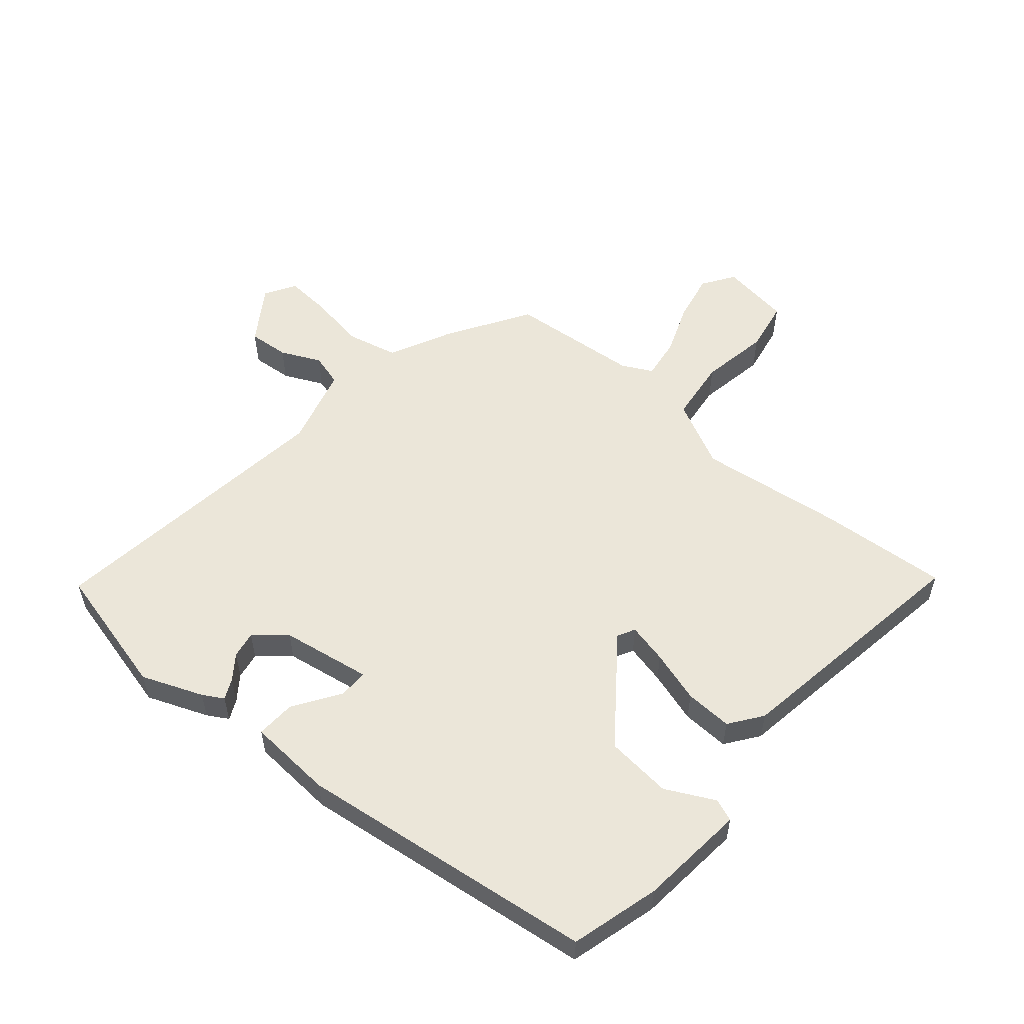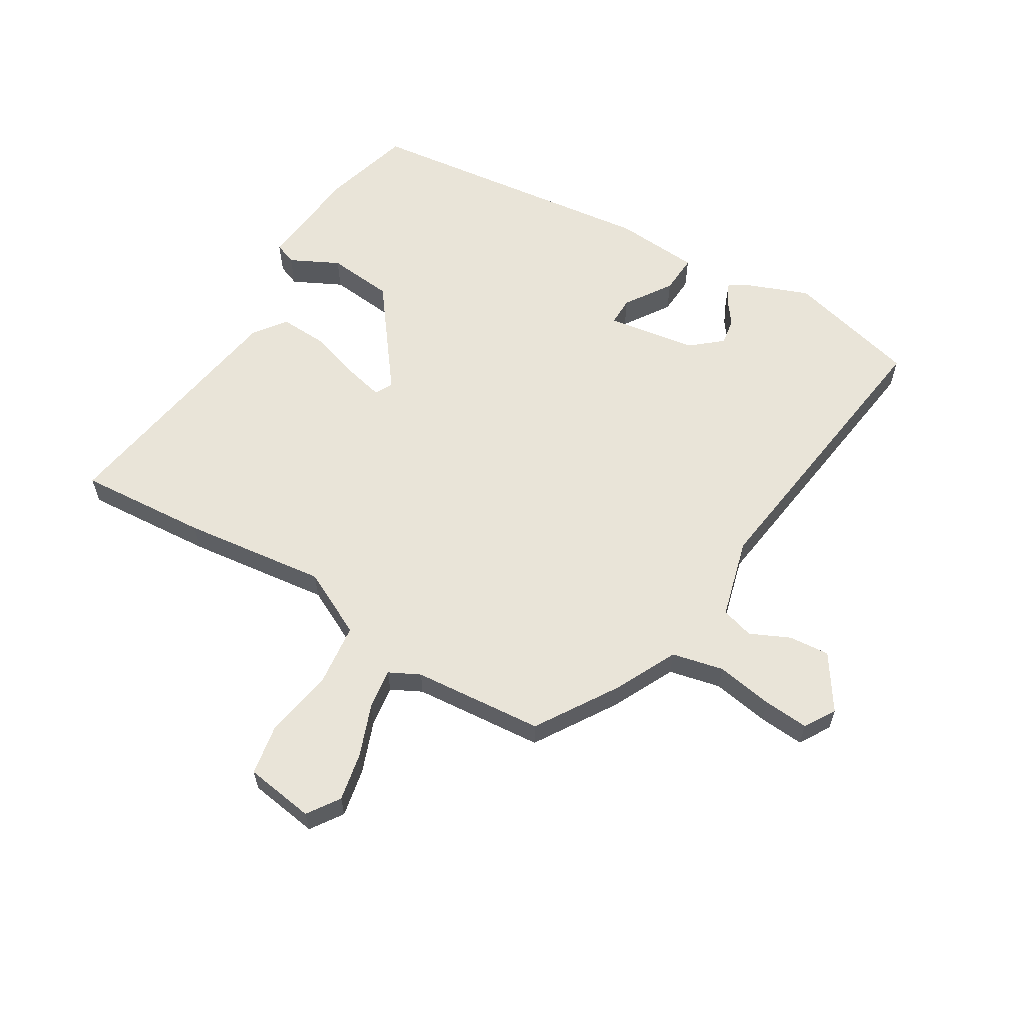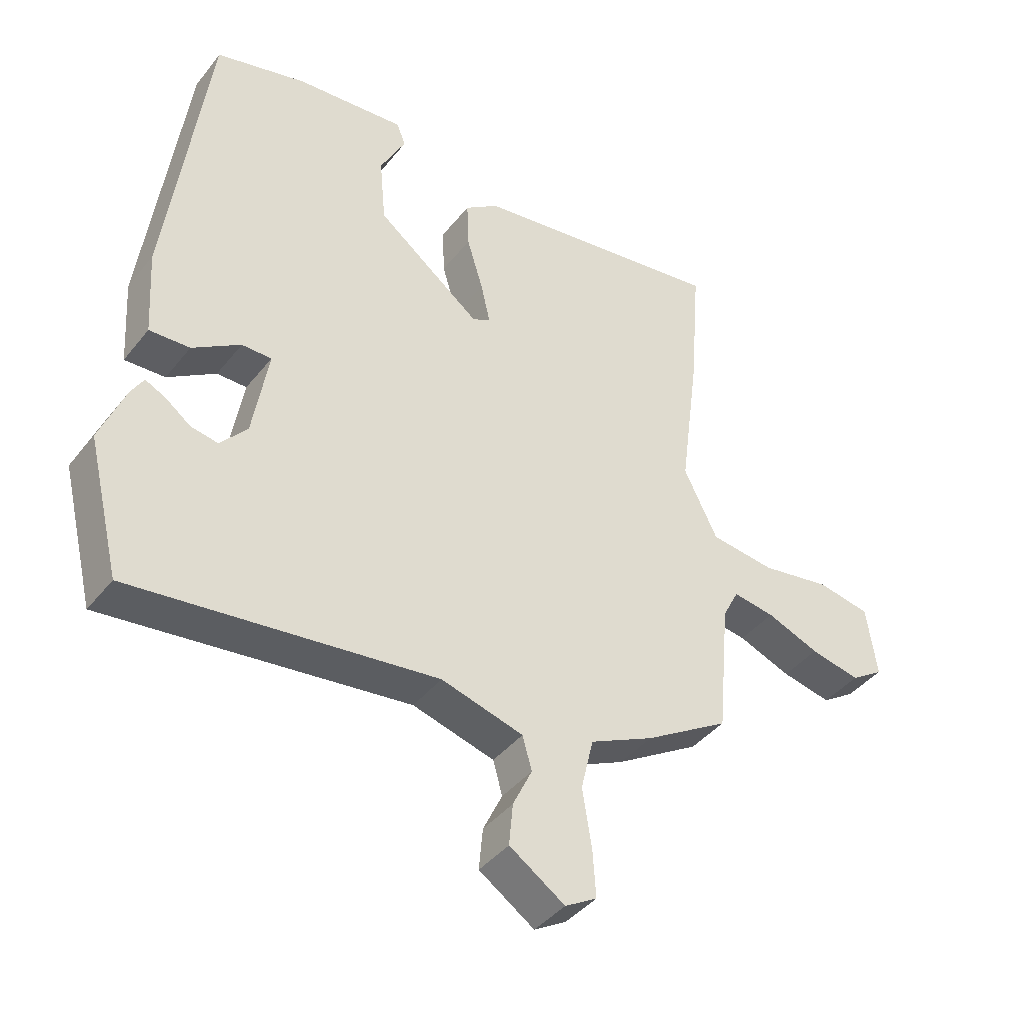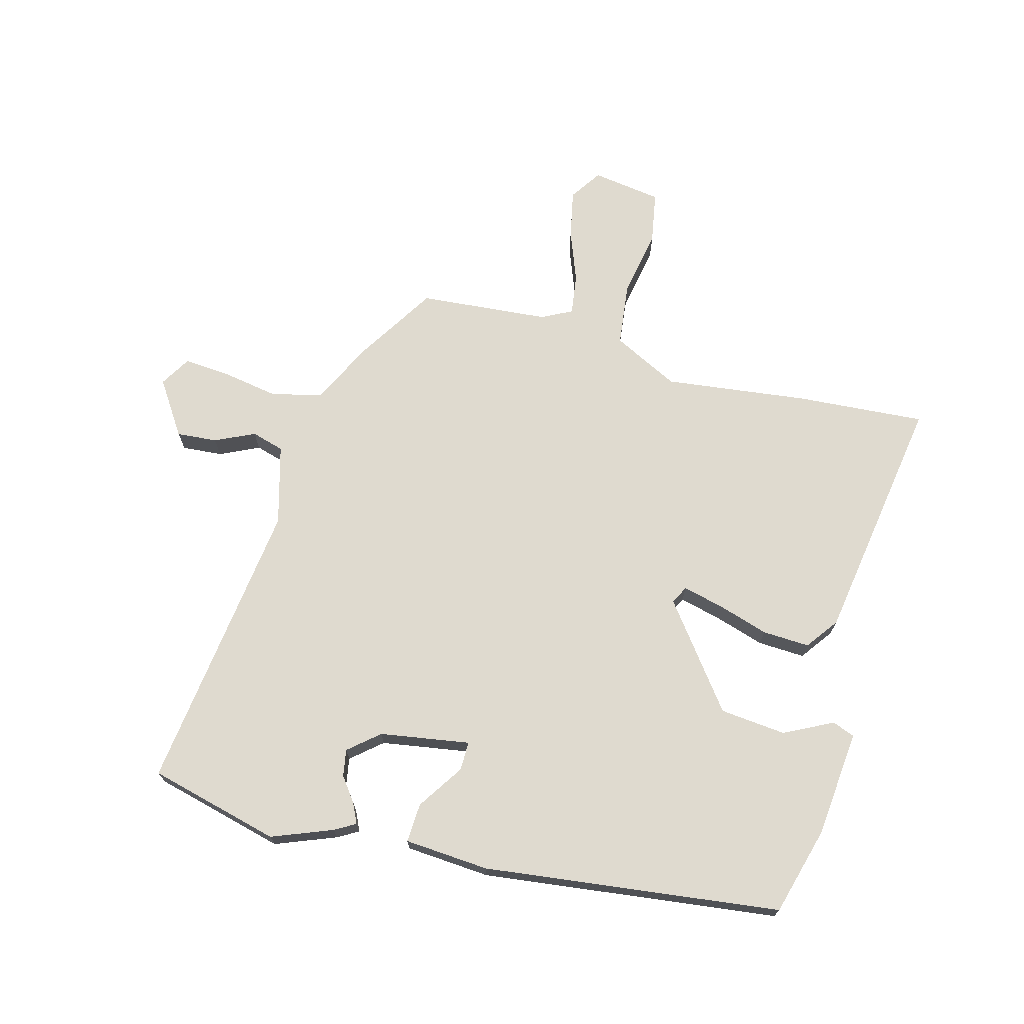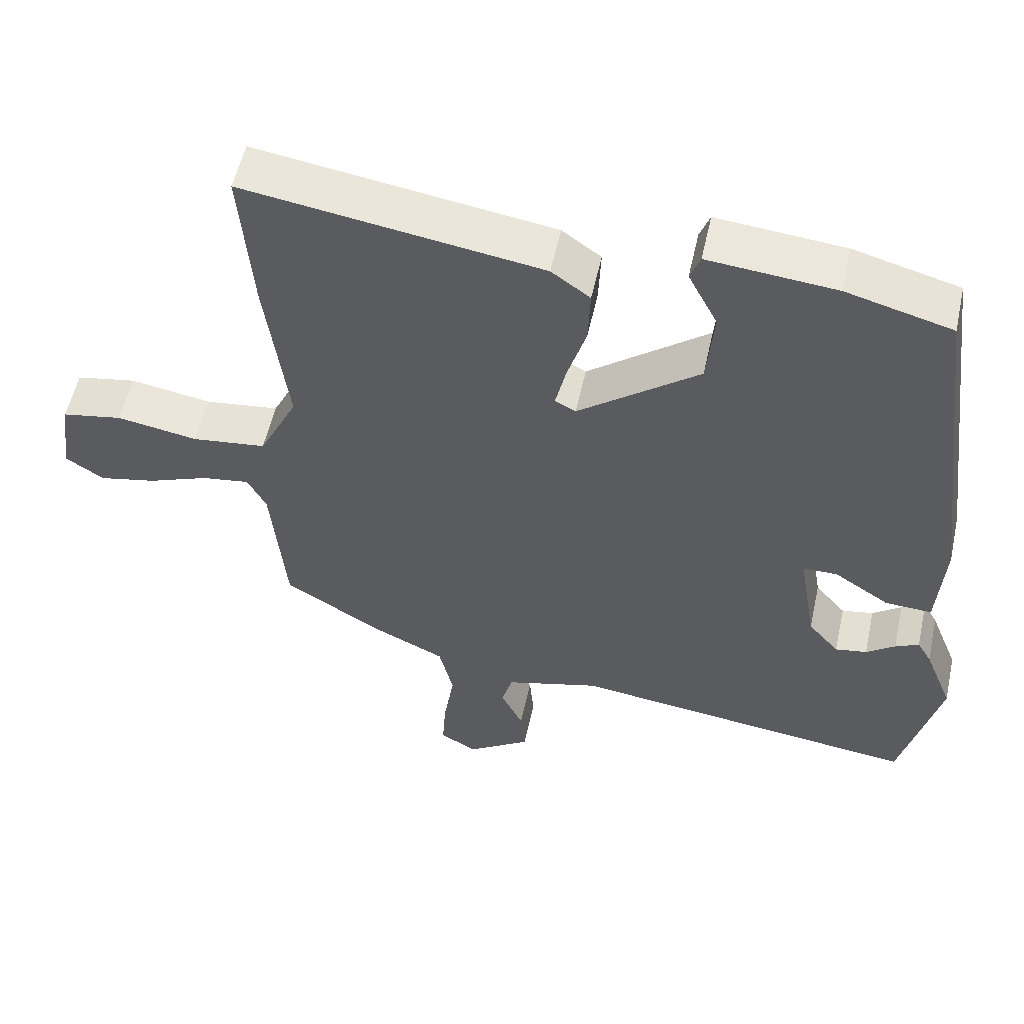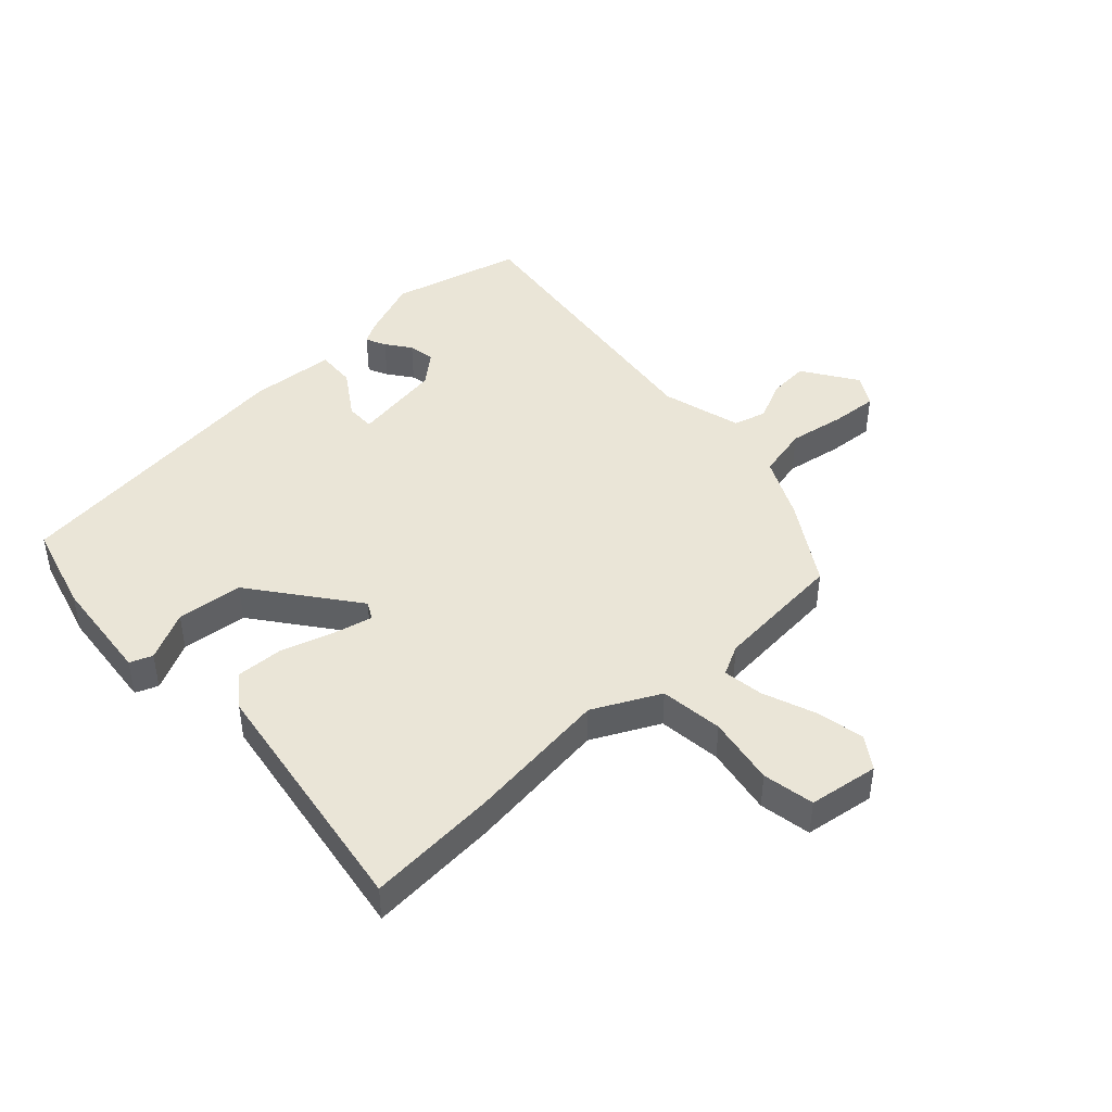
<metadata>
{"format":"obj","ext":"obj","renderer":"f3d","projection":"perspective","resolution":1024,"background":"white","views":[{"elev":55.2,"azim":-49.3,"up":"+Y"},{"elev":60.5,"azim":121.6,"up":"+Y"},{"elev":-41.3,"azim":-34.8,"up":"+Z"},{"elev":70.9,"azim":-74.5,"up":"+Y"},{"elev":55.4,"azim":-167.6,"up":"+Z"},{"elev":44.3,"azim":47.6,"up":"+Y"}]}
</metadata>
<code>
v -0.48 0.07 -0.582
v -0.533 0.07 -0.365
v -0.493 0.07 -0.265
v -0.473 0.07 -0.231
v -0.44 0.07 -0.247
v -0.4 0.07 -0.277
v -0.356 0.07 -0.285
v -0.313 0.07 -0.235
v -0.288 0.07 -0.087
v -0.336 0.07 -0.087
v -0.413 0.07 -0.137
v -0.478 0.07 -0.14
v -0.487 0.07 0
v -0.423 0.07 0.491
v -0.277 0.07 0.53
v -0.1 0.07 0.546
v -0.086 0.07 0.509
v -0.127 0.07 0.429
v -0.117 0.07 0.32
v 0.051 0.07 0.19
v 0.08 0.07 0.205
v 0.065 0.07 0.271
v 0.039 0.07 0.357
v 0.036 0.07 0.435
v 0.09 0.07 0.474
v 0.503 0.07 0.535
v 0.486 0.07 0.322
v 0.455 0.07 0.085
v 0.509 0.07 -0.025
v 0.613 0.07 -0.038
v 0.726 0.07 -0.019
v 0.811 0.07 -0.035
v 0.827 0.07 -0.15
v 0.774 0.07 -0.185
v 0.694 0.07 -0.168
v 0.609 0.07 -0.135
v 0.542 0.07 -0.125
v 0.516 0.07 -0.175
v 0.496 0.07 -0.39
v 0.361 0.07 -0.473
v 0.258 0.07 -0.522
v 0.238 0.07 -0.607
v 0.253 0.07 -0.701
v 0.258 0.07 -0.776
v 0.207 0.07 -0.806
v 0.118 0.07 -0.746
v 0.124 0.07 -0.679
v 0.155 0.07 -0.614
v 0.14 0.07 -0.56
v 0.008 0.07 -0.523
v -0.48 0 -0.582
v -0.533 0 -0.365
v -0.493 0 -0.265
v -0.473 0 -0.231
v -0.44 0 -0.247
v -0.4 0 -0.277
v -0.356 0 -0.285
v -0.313 0 -0.235
v -0.288 0 -0.087
v -0.336 0 -0.087
v -0.413 0 -0.137
v -0.478 0 -0.14
v -0.487 0 0
v -0.423 0 0.491
v -0.277 0 0.53
v -0.1 0 0.546
v -0.086 0 0.509
v -0.127 0 0.429
v -0.117 0 0.32
v 0.051 0 0.19
v 0.08 0 0.205
v 0.065 0 0.271
v 0.039 0 0.357
v 0.036 0 0.435
v 0.09 0 0.474
v 0.503 0 0.535
v 0.486 0 0.322
v 0.455 0 0.085
v 0.509 0 -0.025
v 0.613 0 -0.038
v 0.726 0 -0.019
v 0.811 0 -0.035
v 0.827 0 -0.15
v 0.774 0 -0.185
v 0.694 0 -0.168
v 0.609 0 -0.135
v 0.542 0 -0.125
v 0.516 0 -0.175
v 0.496 0 -0.39
v 0.361 0 -0.473
v 0.258 0 -0.522
v 0.238 0 -0.607
v 0.253 0 -0.701
v 0.258 0 -0.776
v 0.207 0 -0.806
v 0.118 0 -0.746
v 0.124 0 -0.679
v 0.155 0 -0.614
v 0.14 0 -0.56
v 0.008 0 -0.523
f 46 47 48
f 45 46 48
f 44 45 48
f 43 44 48
f 42 43 48
f 41 42 48 49
f 41 49 50
f 40 41 50
f 39 40 50
f 38 39 50
f 34 35 36
f 33 34 36
f 32 33 36
f 31 32 36
f 30 31 36
f 29 30 36 37
f 38 50 1
f 37 38 1
f 29 37 1
f 28 29 1
f 26 27 28
f 25 26 28
f 24 25 28
f 23 24 28
f 22 23 28
f 16 17 18
f 15 16 18
f 14 15 18
f 13 14 18
f 12 13 18
f 12 18 19
f 11 12 19
f 10 11 19
f 9 10 19 20
f 4 5 6
f 3 4 6
f 2 3 6
f 1 2 6
f 1 6 7
f 28 1 7 8
f 21 22 28
f 20 21 28
f 9 20 28
f 8 9 28
f 98 97 96
f 98 96 95
f 98 95 94
f 98 94 93
f 98 93 92
f 99 98 92 91
f 100 99 91
f 100 91 90
f 100 90 89
f 100 89 88
f 86 85 84
f 86 84 83
f 86 83 82
f 86 82 81
f 86 81 80
f 87 86 80 79
f 51 100 88
f 51 88 87
f 51 87 79
f 51 79 78
f 78 77 76
f 78 76 75
f 78 75 74
f 78 74 73
f 78 73 72
f 68 67 66
f 68 66 65
f 68 65 64
f 68 64 63
f 68 63 62
f 69 68 62
f 69 62 61
f 69 61 60
f 70 69 60 59
f 56 55 54
f 56 54 53
f 56 53 52
f 56 52 51
f 57 56 51
f 58 57 51 78
f 78 72 71
f 78 71 70
f 78 70 59
f 78 59 58
f 1 51 52 2
f 2 52 53 3
f 3 53 54 4
f 4 54 55 5
f 5 55 56 6
f 6 56 57 7
f 7 57 58 8
f 8 58 59 9
f 9 59 60 10
f 10 60 61 11
f 11 61 62 12
f 12 62 63 13
f 13 63 64 14
f 14 64 65 15
f 15 65 66 16
f 16 66 67 17
f 17 67 68 18
f 18 68 69 19
f 19 69 70 20
f 20 70 71 21
f 21 71 72 22
f 22 72 73 23
f 23 73 74 24
f 24 74 75 25
f 25 75 76 26
f 26 76 77 27
f 27 77 78 28
f 28 78 79 29
f 29 79 80 30
f 30 80 81 31
f 31 81 82 32
f 32 82 83 33
f 33 83 84 34
f 34 84 85 35
f 35 85 86 36
f 36 86 87 37
f 37 87 88 38
f 38 88 89 39
f 39 89 90 40
f 40 90 91 41
f 41 91 92 42
f 42 92 93 43
f 43 93 94 44
f 44 94 95 45
f 45 95 96 46
f 46 96 97 47
f 47 97 98 48
f 48 98 99 49
f 49 99 100 50
f 50 100 51 1

</code>
